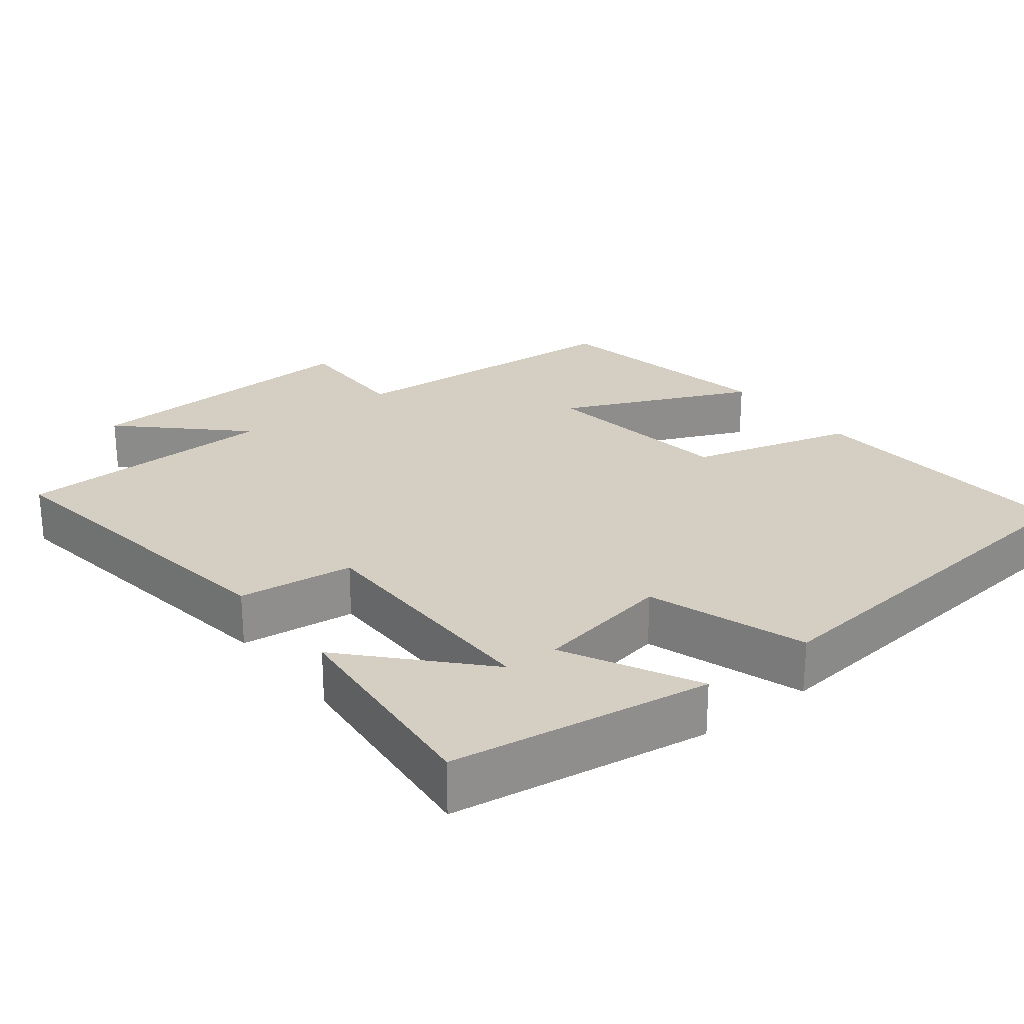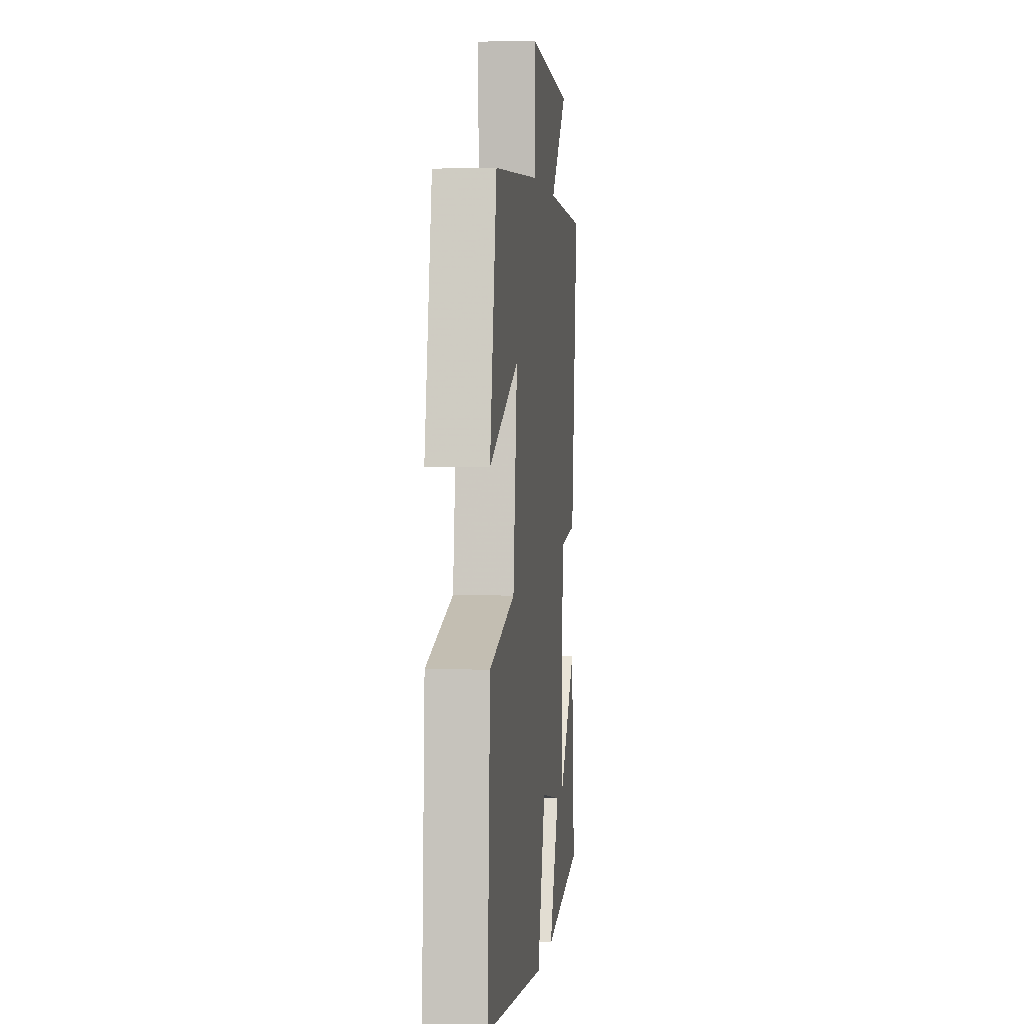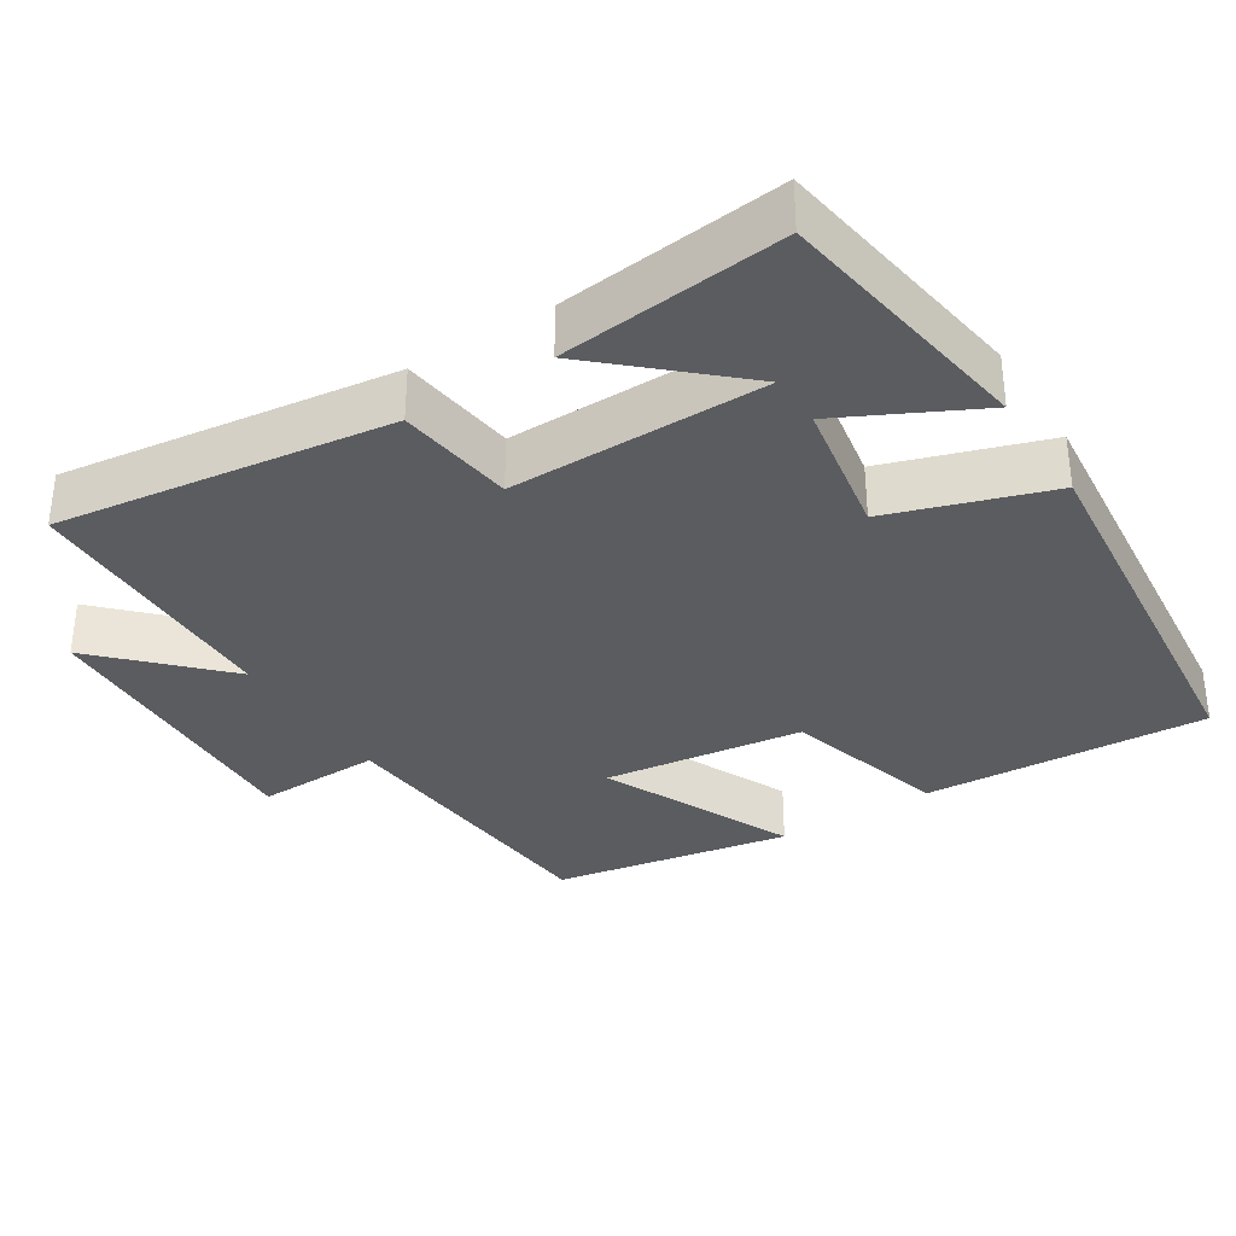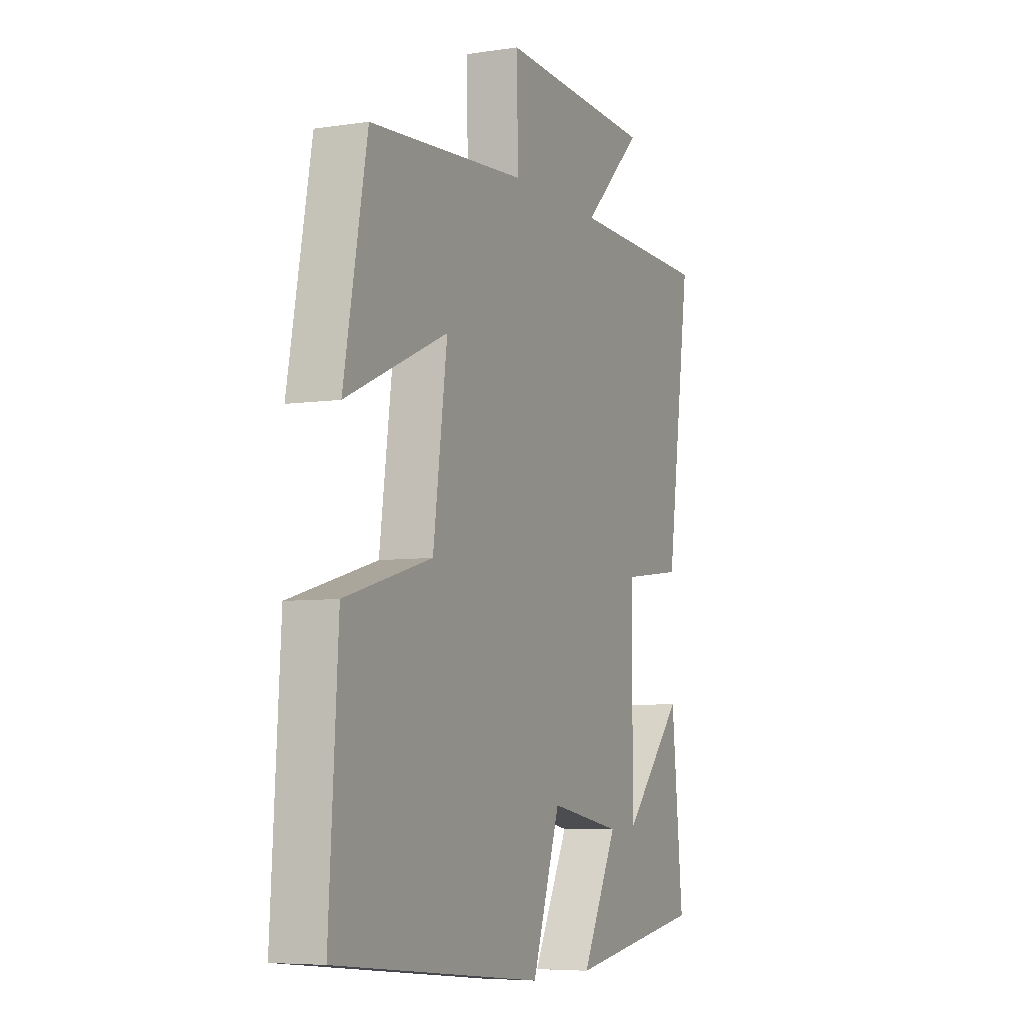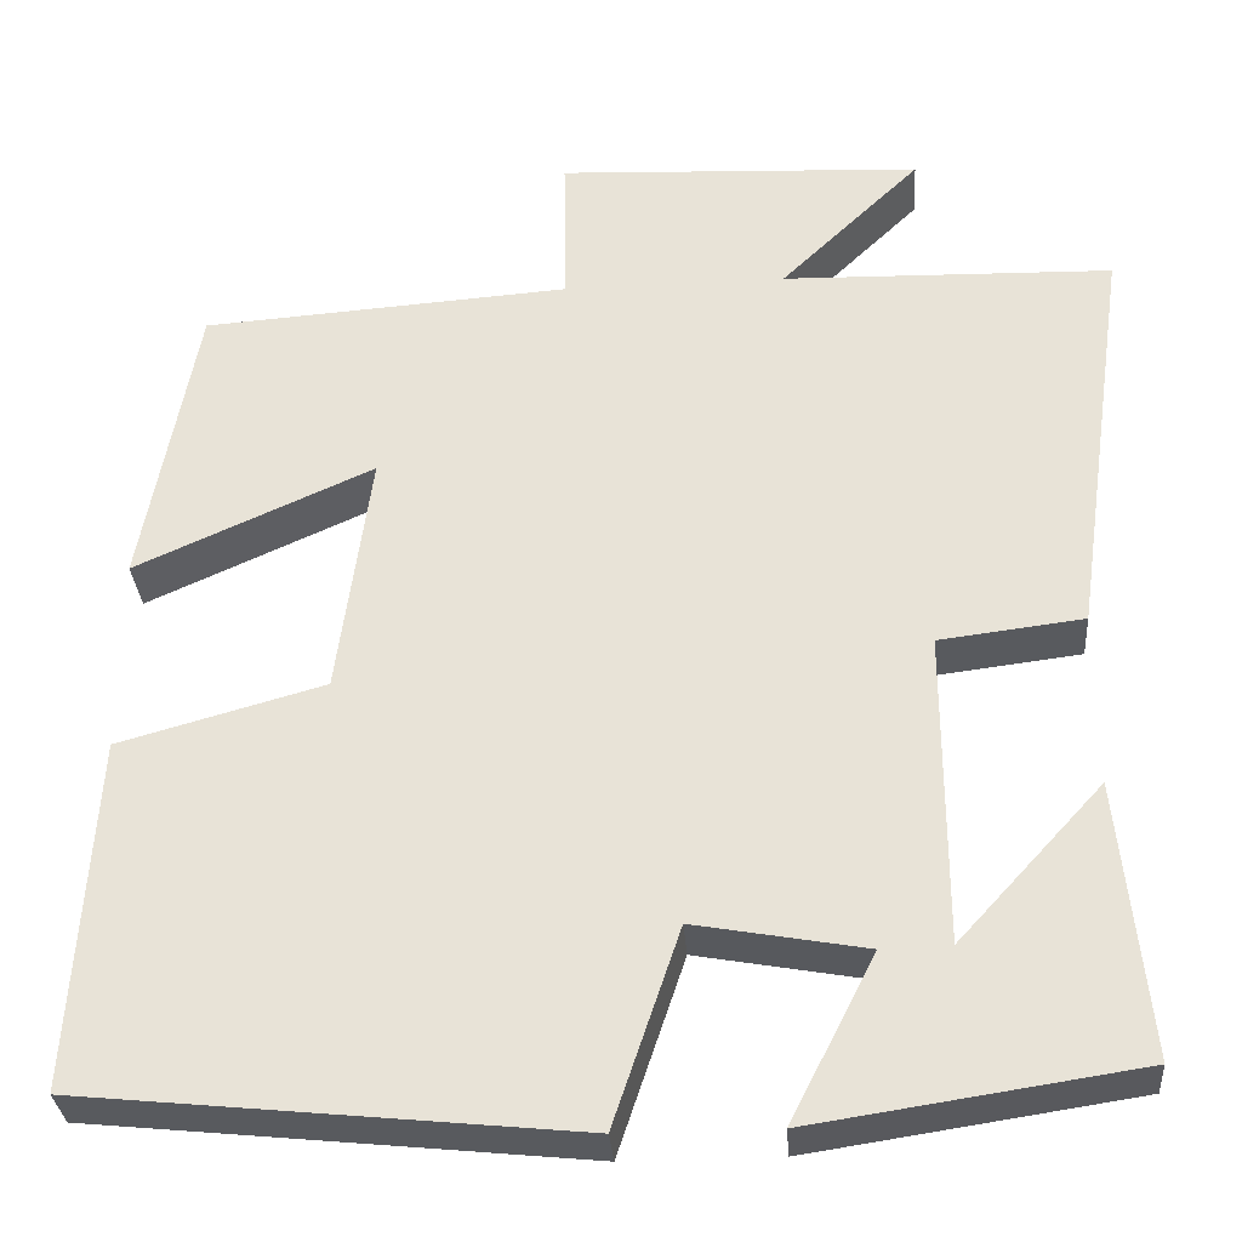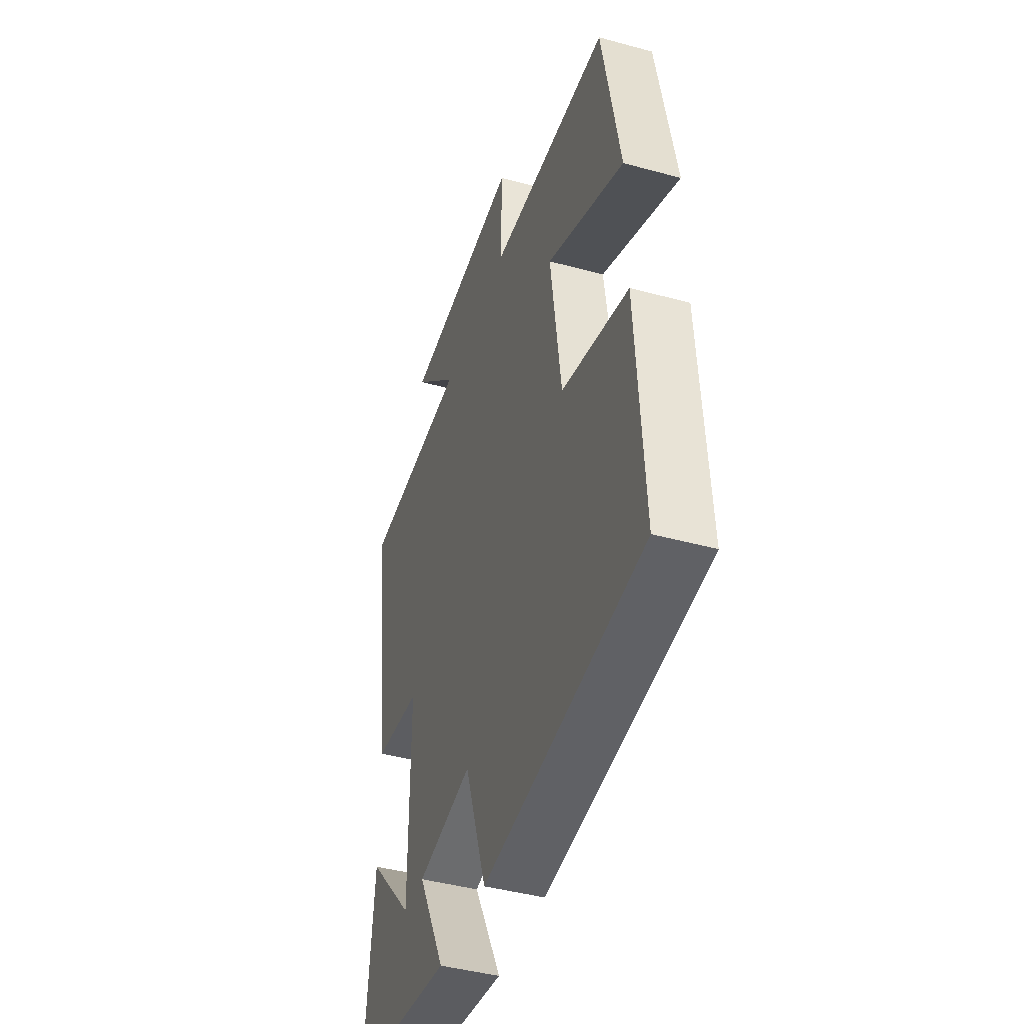
<metadata>
{"format":"obj","ext":"obj","renderer":"f3d","projection":"perspective","resolution":1024,"background":"white","views":[{"elev":25.4,"azim":141.9,"up":"+Y"},{"elev":2.3,"azim":-83.6,"up":"+Z"},{"elev":-33.9,"azim":122.7,"up":"+Y"},{"elev":-6.2,"azim":-65.6,"up":"+Z"},{"elev":-31.9,"azim":4.3,"up":"+Z"},{"elev":-43.4,"azim":-107.9,"up":"+Z"}]}
</metadata>
<code>
v 0.53 0.07 -0.447
v 0.177 0.07 -0.5
v 0.269 0.07 -0.32
v 0.083 0.07 -0.286
v 0.011 0.07 -0.5
v -0.523 0.07 -0.444
v -0.5 0.07 -0.062
v -0.277 0.07 0
v -0.241 0.07 0.268
v -0.5 0.07 0.152
v -0.441 0.07 0.472
v -0.039 0.07 0.5
v -0.042 0.07 0.668
v 0.356 0.07 0.648
v 0.203 0.07 0.5
v 0.563 0.07 0.49
v 0.5 0.07 0.043
v 0.343 0.07 0.024
v 0.343 0.07 -0.318
v 0.5 0.07 -0.147
v 0.53 0 -0.447
v 0.177 0 -0.5
v 0.269 0 -0.32
v 0.083 0 -0.286
v 0.011 0 -0.5
v -0.523 0 -0.444
v -0.5 0 -0.062
v -0.277 0 0
v -0.241 0 0.268
v -0.5 0 0.152
v -0.441 0 0.472
v -0.039 0 0.5
v -0.042 0 0.668
v 0.356 0 0.648
v 0.203 0 0.5
v 0.563 0 0.49
v 0.5 0 0.043
v 0.343 0 0.024
v 0.343 0 -0.318
v 0.5 0 -0.147
f 19 20 1 2
f 15 16 17 18
f 15 18 19
f 12 13 14 15
f 9 10 11 12
f 8 9 12 15
f 5 6 7 8
f 4 5 8 15
f 3 4 15 19
f 2 3 19
f 22 21 40 39
f 38 37 36 35
f 39 38 35
f 35 34 33 32
f 32 31 30 29
f 35 32 29 28
f 28 27 26 25
f 35 28 25 24
f 39 35 24 23
f 39 23 22
f 1 21 22 2
f 2 22 23 3
f 3 23 24 4
f 4 24 25 5
f 5 25 26 6
f 6 26 27 7
f 7 27 28 8
f 8 28 29 9
f 9 29 30 10
f 10 30 31 11
f 11 31 32 12
f 12 32 33 13
f 13 33 34 14
f 14 34 35 15
f 15 35 36 16
f 16 36 37 17
f 17 37 38 18
f 18 38 39 19
f 19 39 40 20
f 20 40 21 1

</code>
